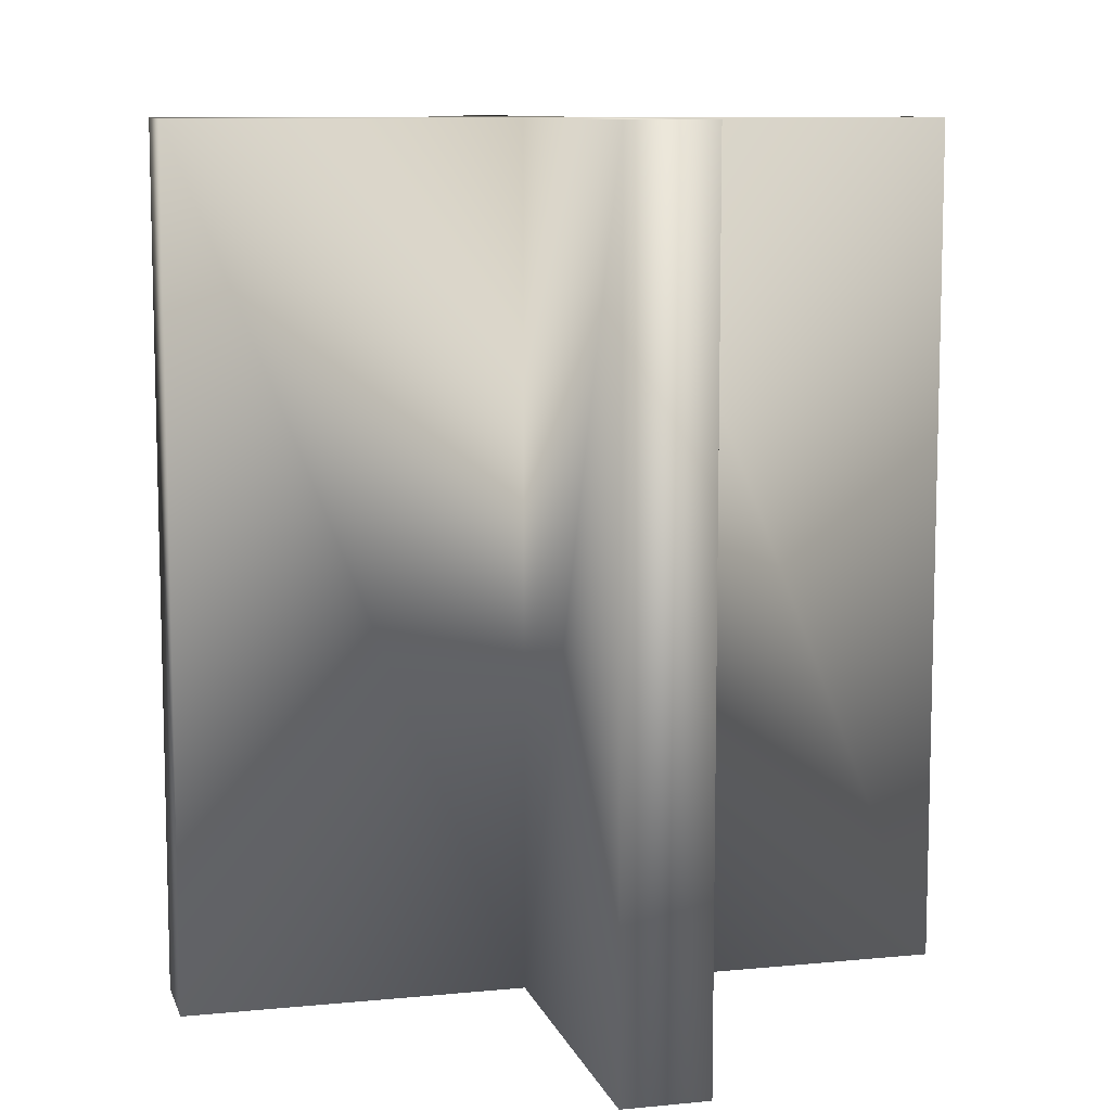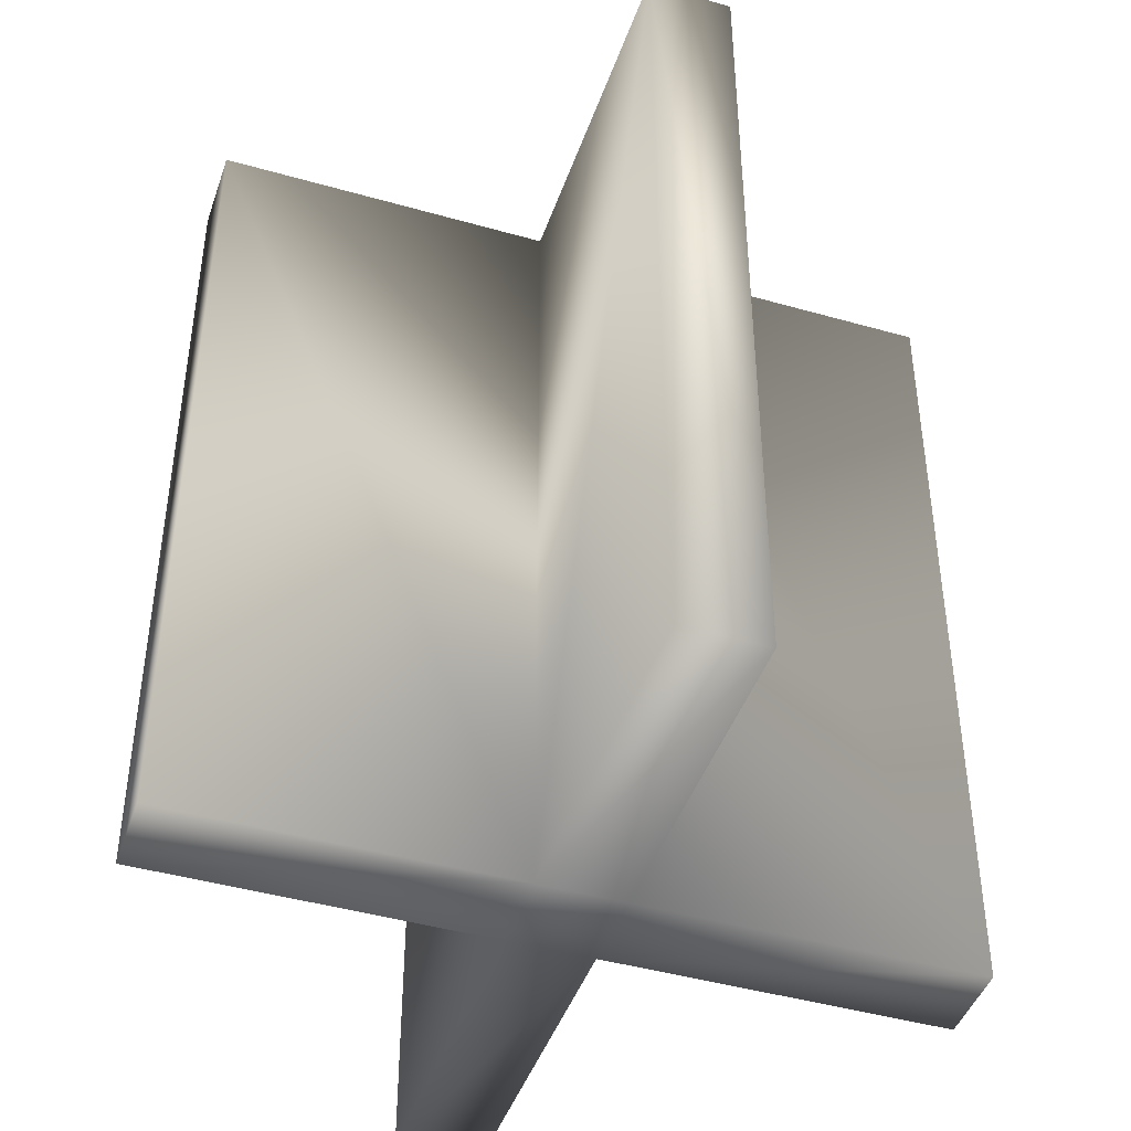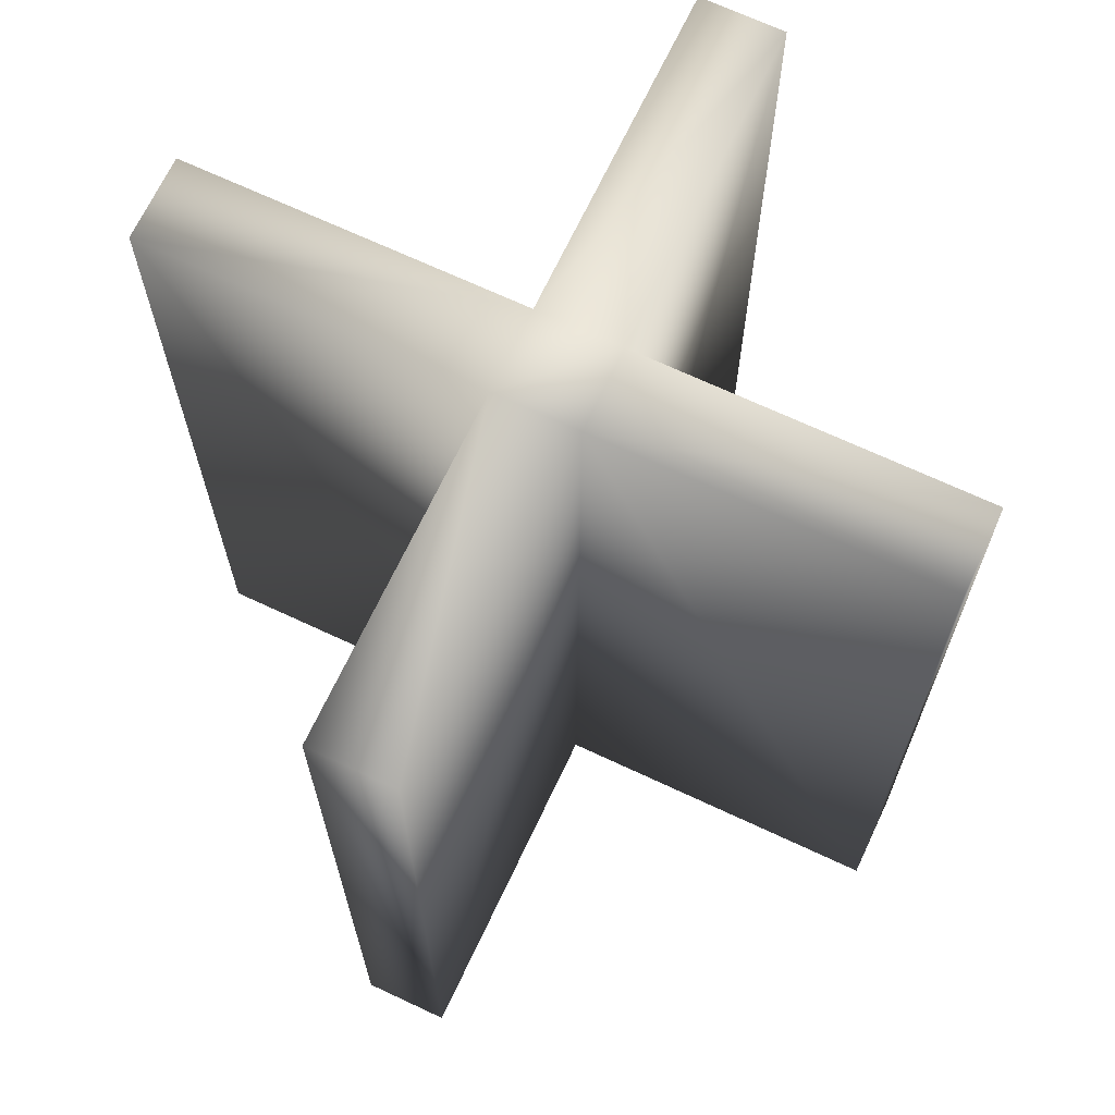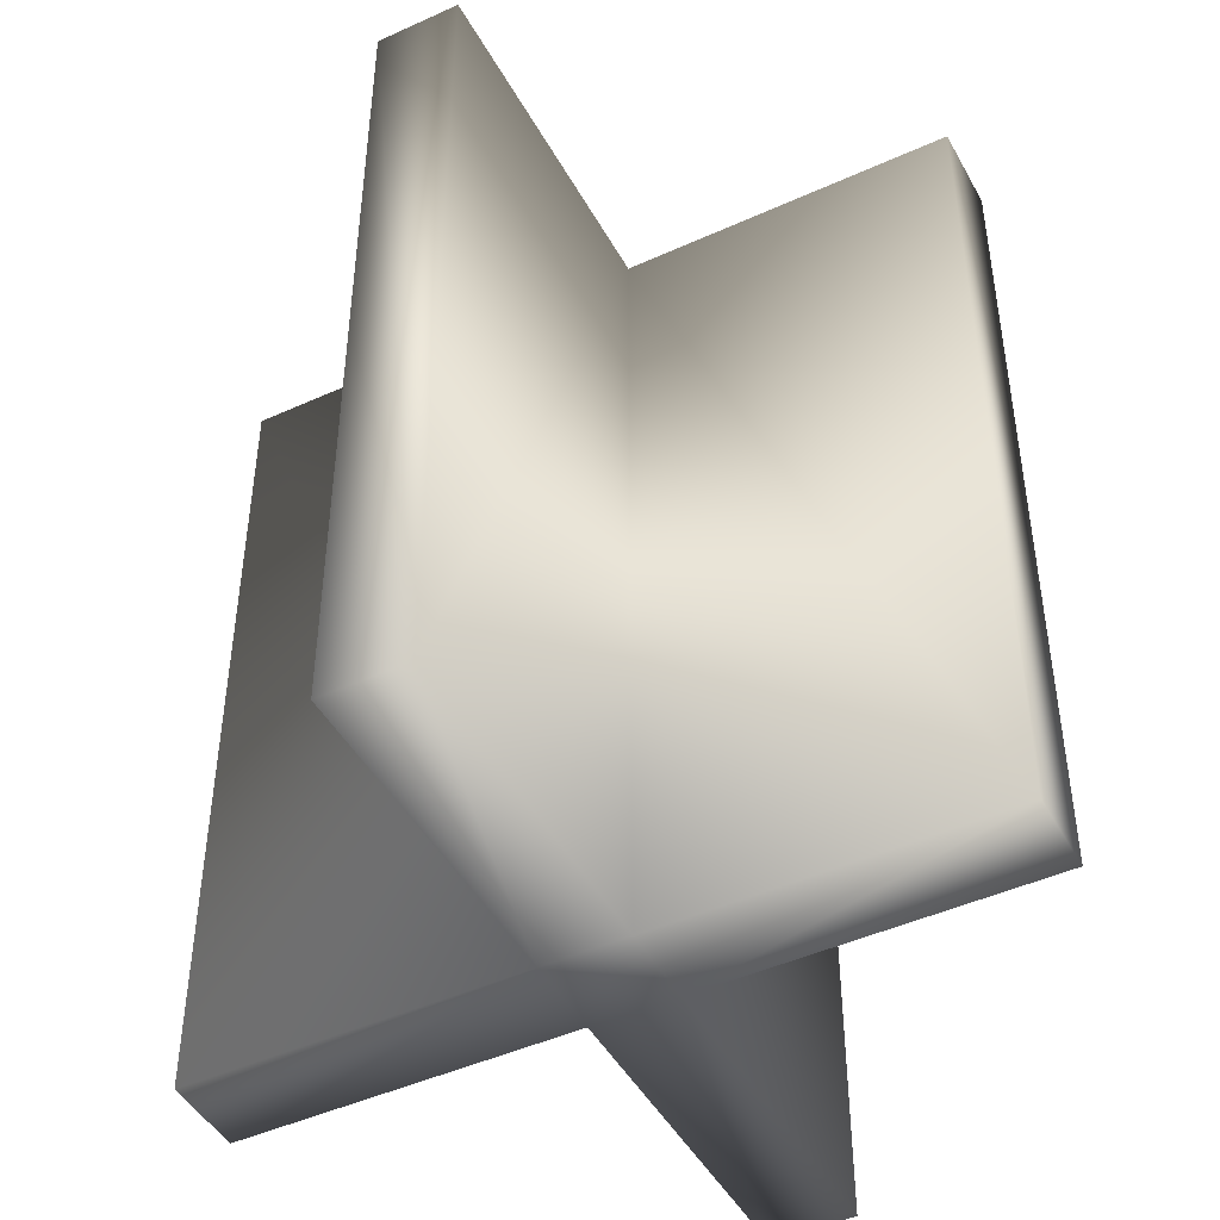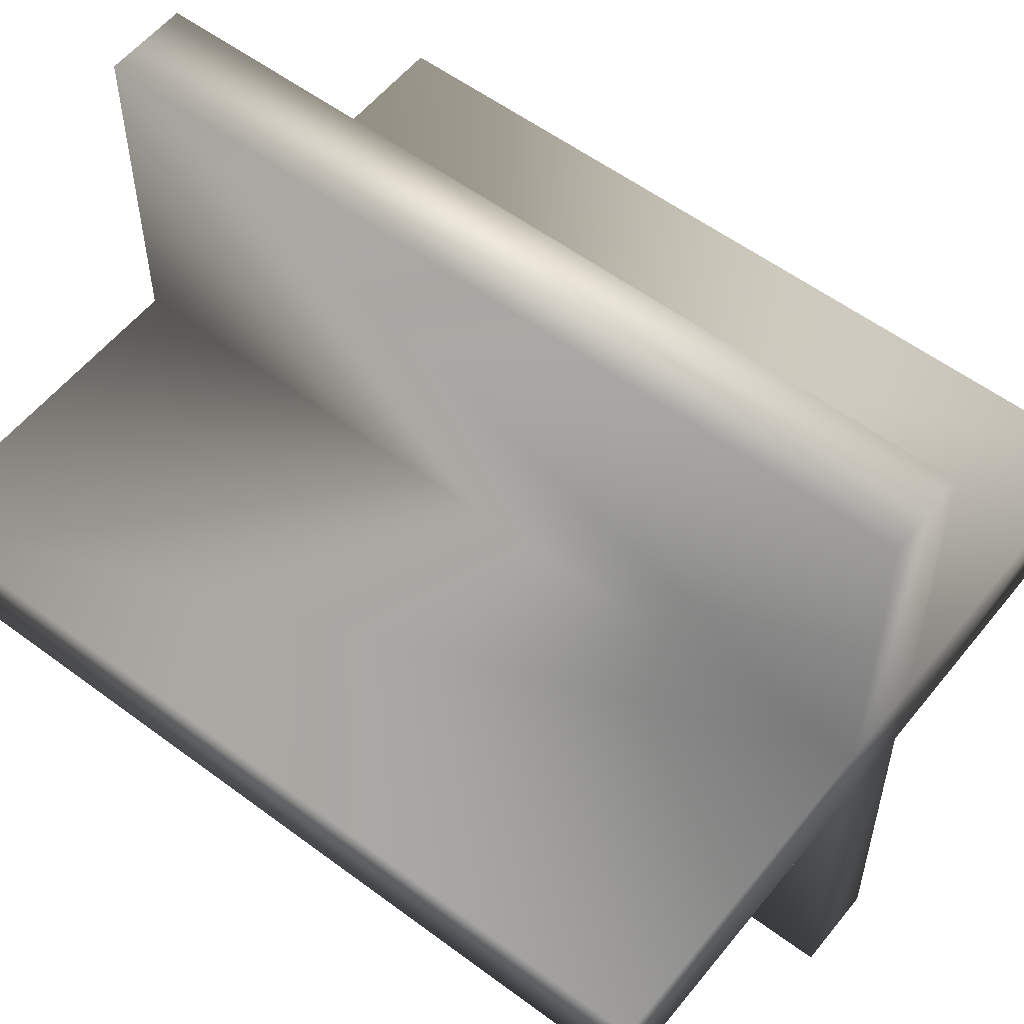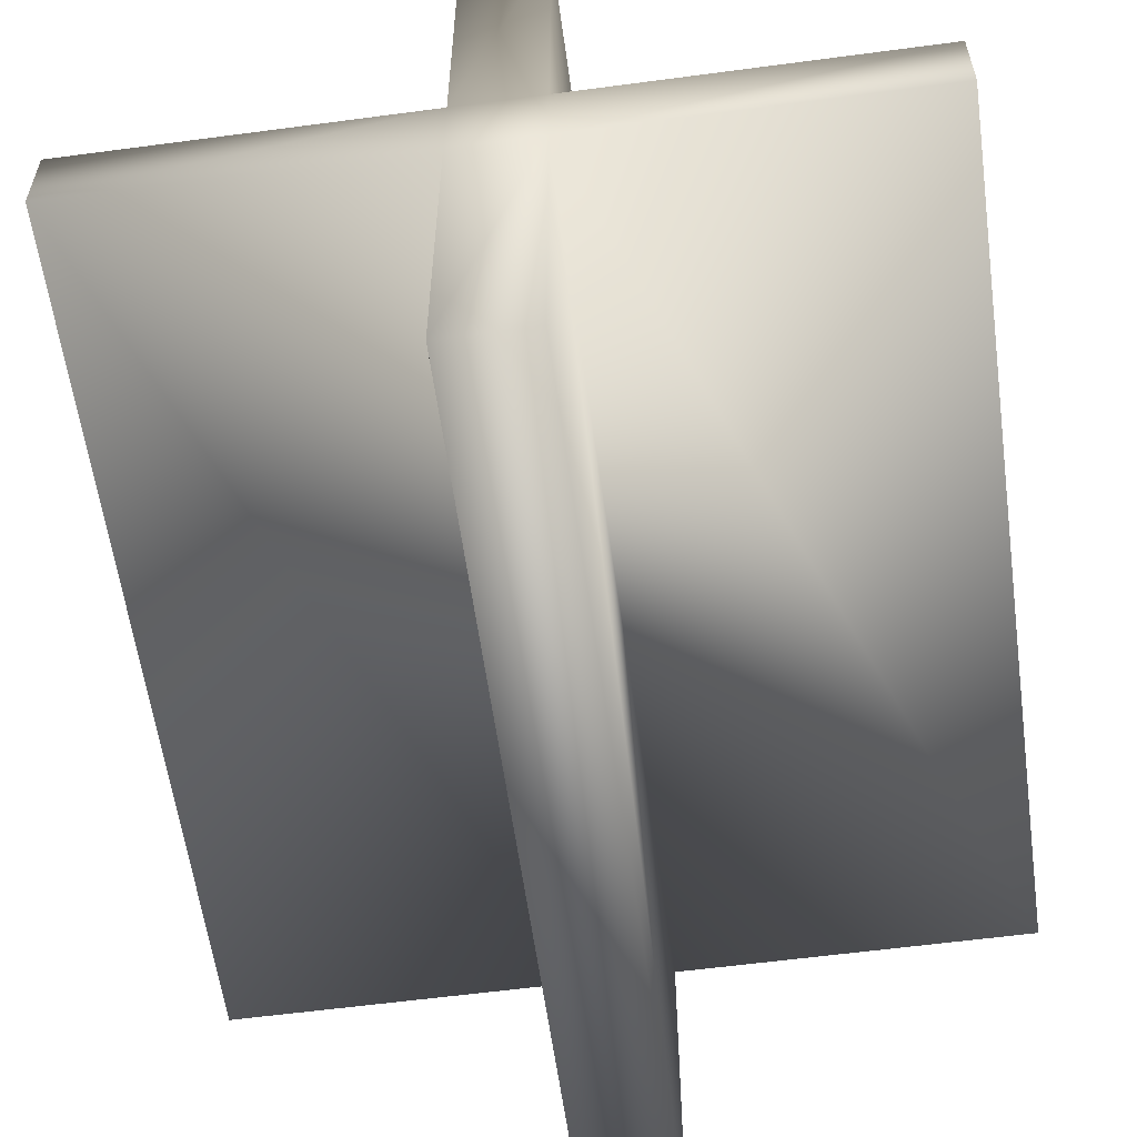
<metadata>
{"format":"obj","ext":"obj","renderer":"f3d","projection":"perspective","resolution":1024,"background":"white","views":[{"elev":9.5,"azim":165.4,"up":"+Y"},{"elev":-44.0,"azim":-18.5,"up":"+Y"},{"elev":68.4,"azim":25.2,"up":"+Y"},{"elev":-46.1,"azim":27.5,"up":"+Y"},{"elev":55.9,"azim":-51.9,"up":"+Z"},{"elev":-59.1,"azim":7.8,"up":"+Z"}]}
</metadata>
<code>
o cube2
v -0.05 -0.5 0.05
v -0.05 0.5 0.05
v 0.05 0.5 0.05
v 0.05 -0.5 0.05
v -0.05 -0.5 -0.05
v -0.05 0.5 -0.05
v 0.05 0.5 -0.05
v 0.05 -0.5 -0.05
v -0.05 0.5 0.45
v -0.05 -0.5 0.45
v 0.05 -0.5 0.45
v 0.05 0.5 0.45
v 0.45 0.5 -0.05
v 0.45 0.5 0.05
v 0.45 -0.5 0.05
v 0.45 -0.5 -0.05
v -0.05 -0.5 -0.45
v -0.05 0.5 -0.45
v 0.05 0.5 -0.45
v 0.05 -0.5 -0.45
v -0.45 -0.5 -0.05
v -0.45 -0.5 0.05
v -0.45 0.5 0.05
v -0.45 0.5 -0.05
g cube2_cube2_auv3
f 1 8 4
f 1 9 2
f 1 10 9
f 1 11 10
f 1 21 5
f 1 22 21
f 1 23 22
f 2 7 6
f 2 12 3
f 2 23 1
f 3 7 2
f 3 11 4
f 3 12 11
f 3 13 7
f 3 14 13
f 3 15 14
f 4 11 1
f 4 15 3
f 5 8 1
f 5 17 8
f 5 21 6
f 6 17 5
f 6 18 17
f 6 19 18
f 6 23 2
f 6 24 23
f 7 13 8
f 7 19 6
f 8 15 4
f 8 16 15
f 8 19 7
f 8 20 19
f 9 12 2
f 10 11 9
f 11 12 9
f 13 16 8
f 14 15 13
f 15 16 13
f 17 20 8
f 18 19 17
f 19 20 17
f 21 24 6
f 22 23 21
f 23 24 21

</code>
